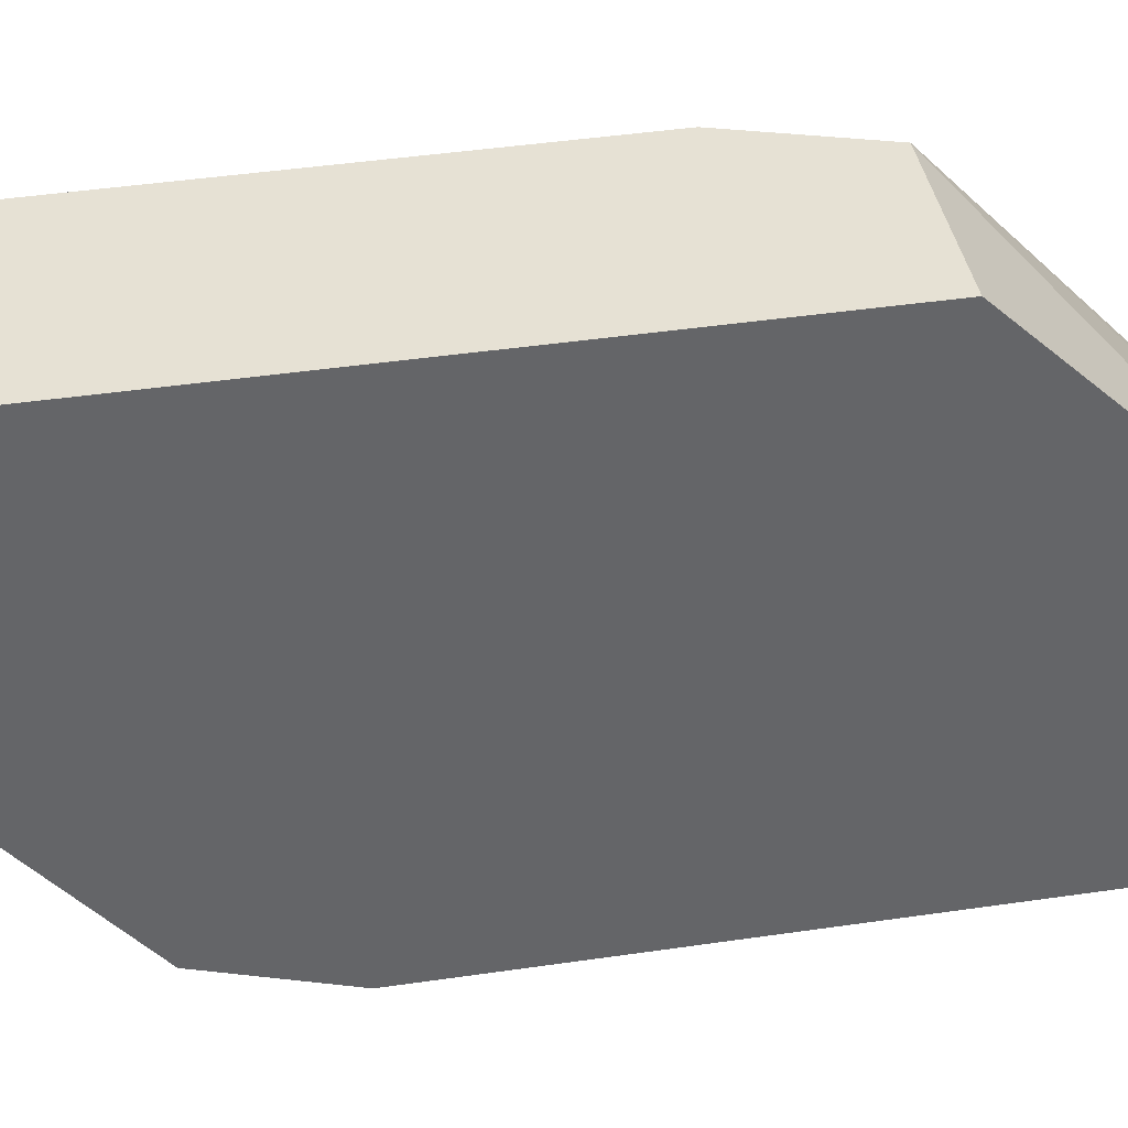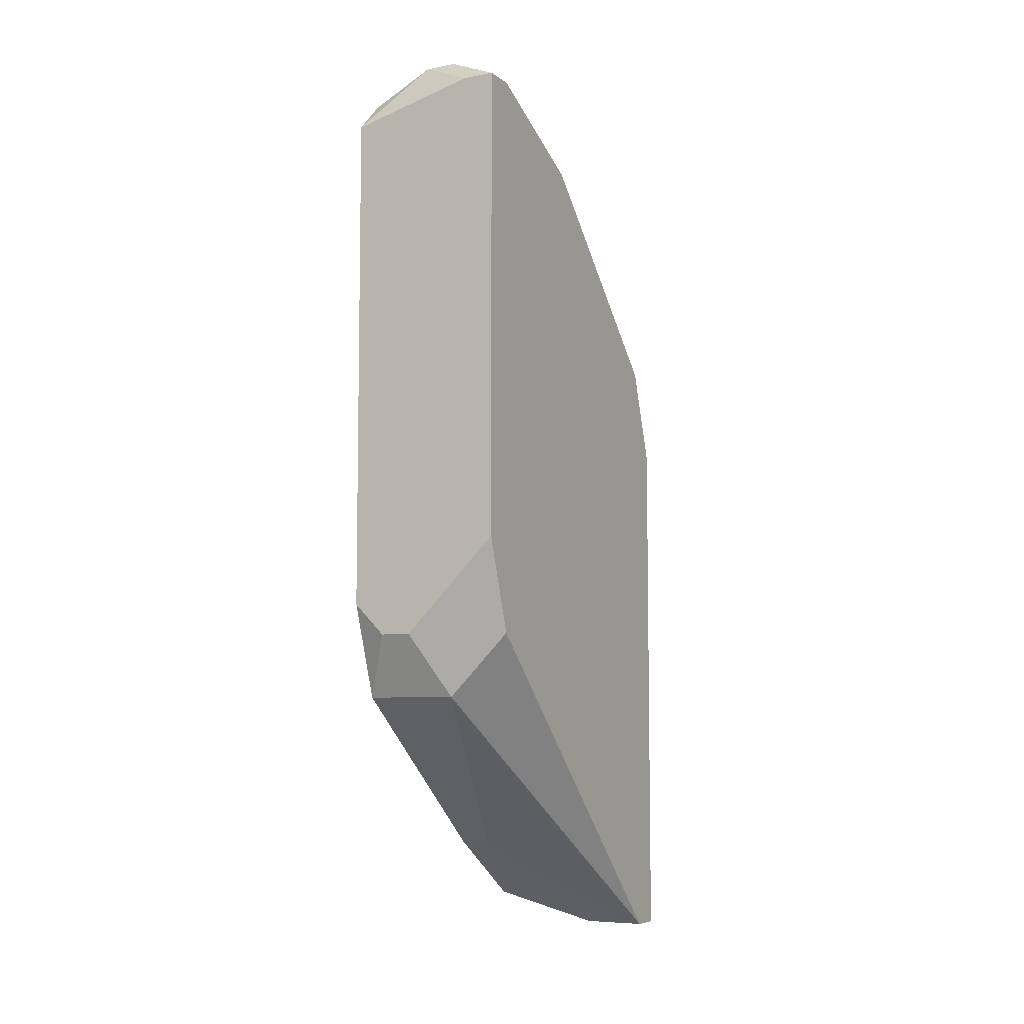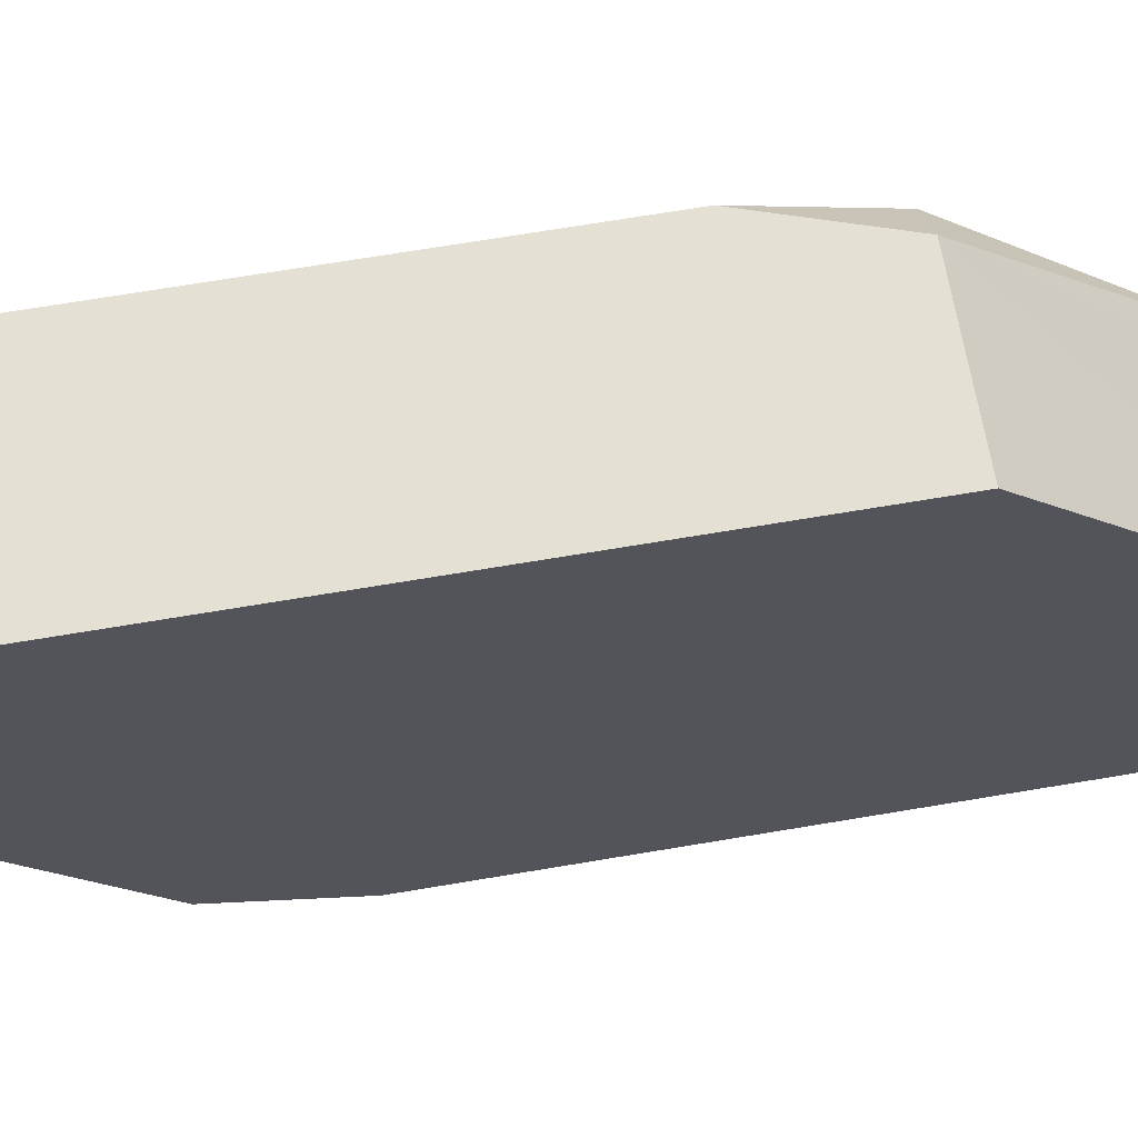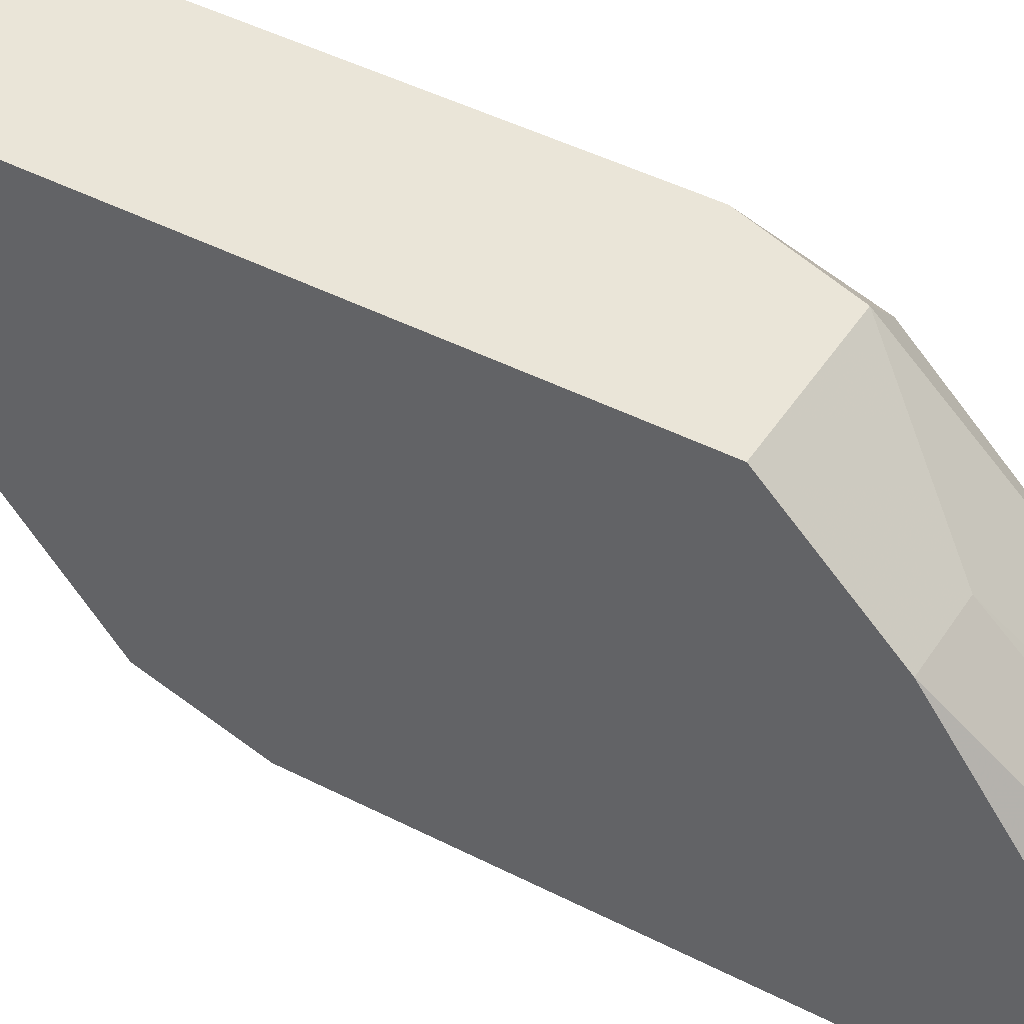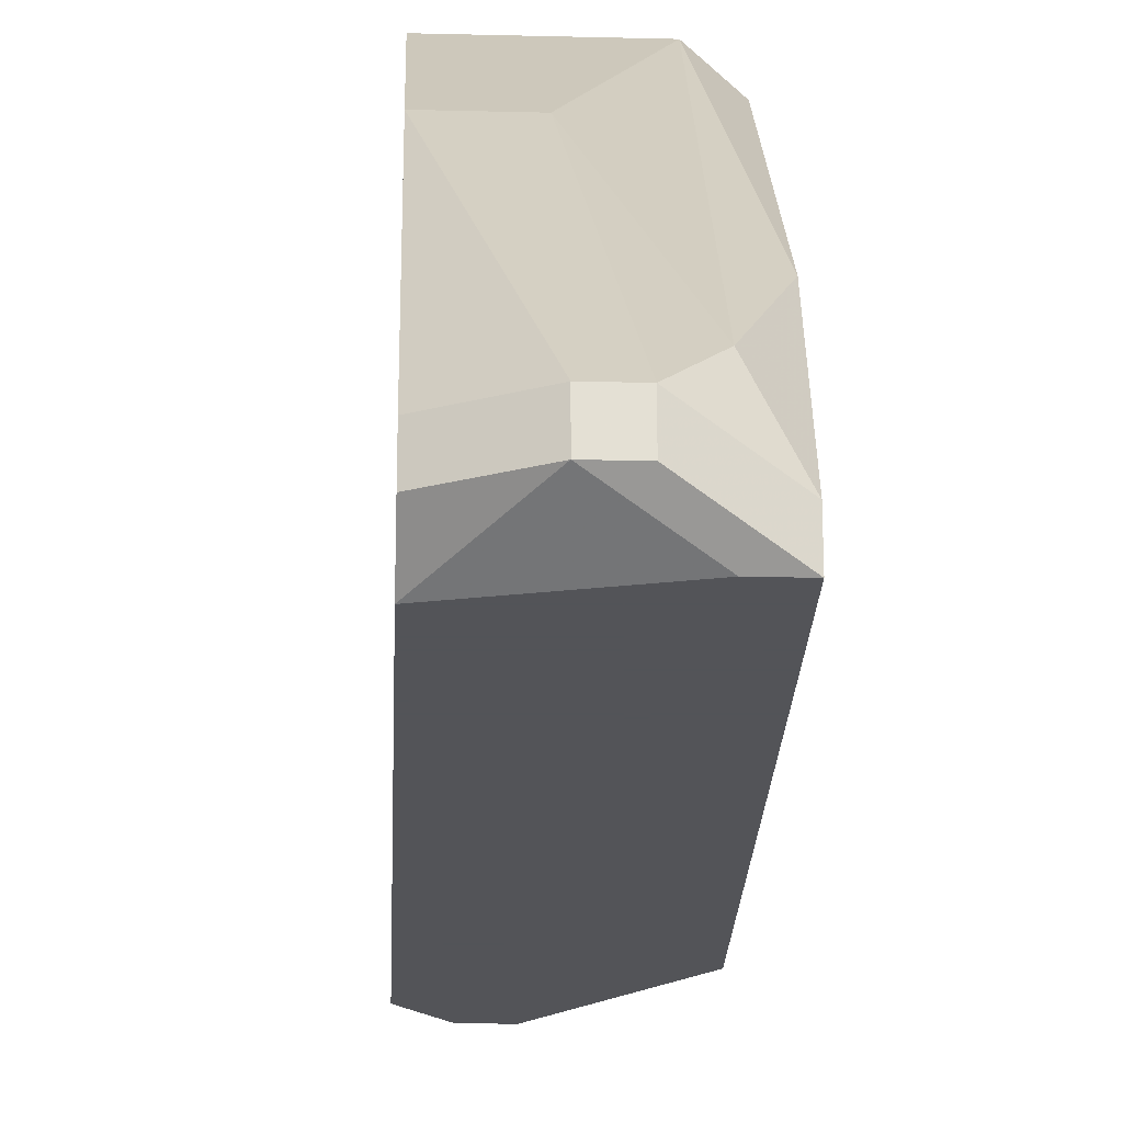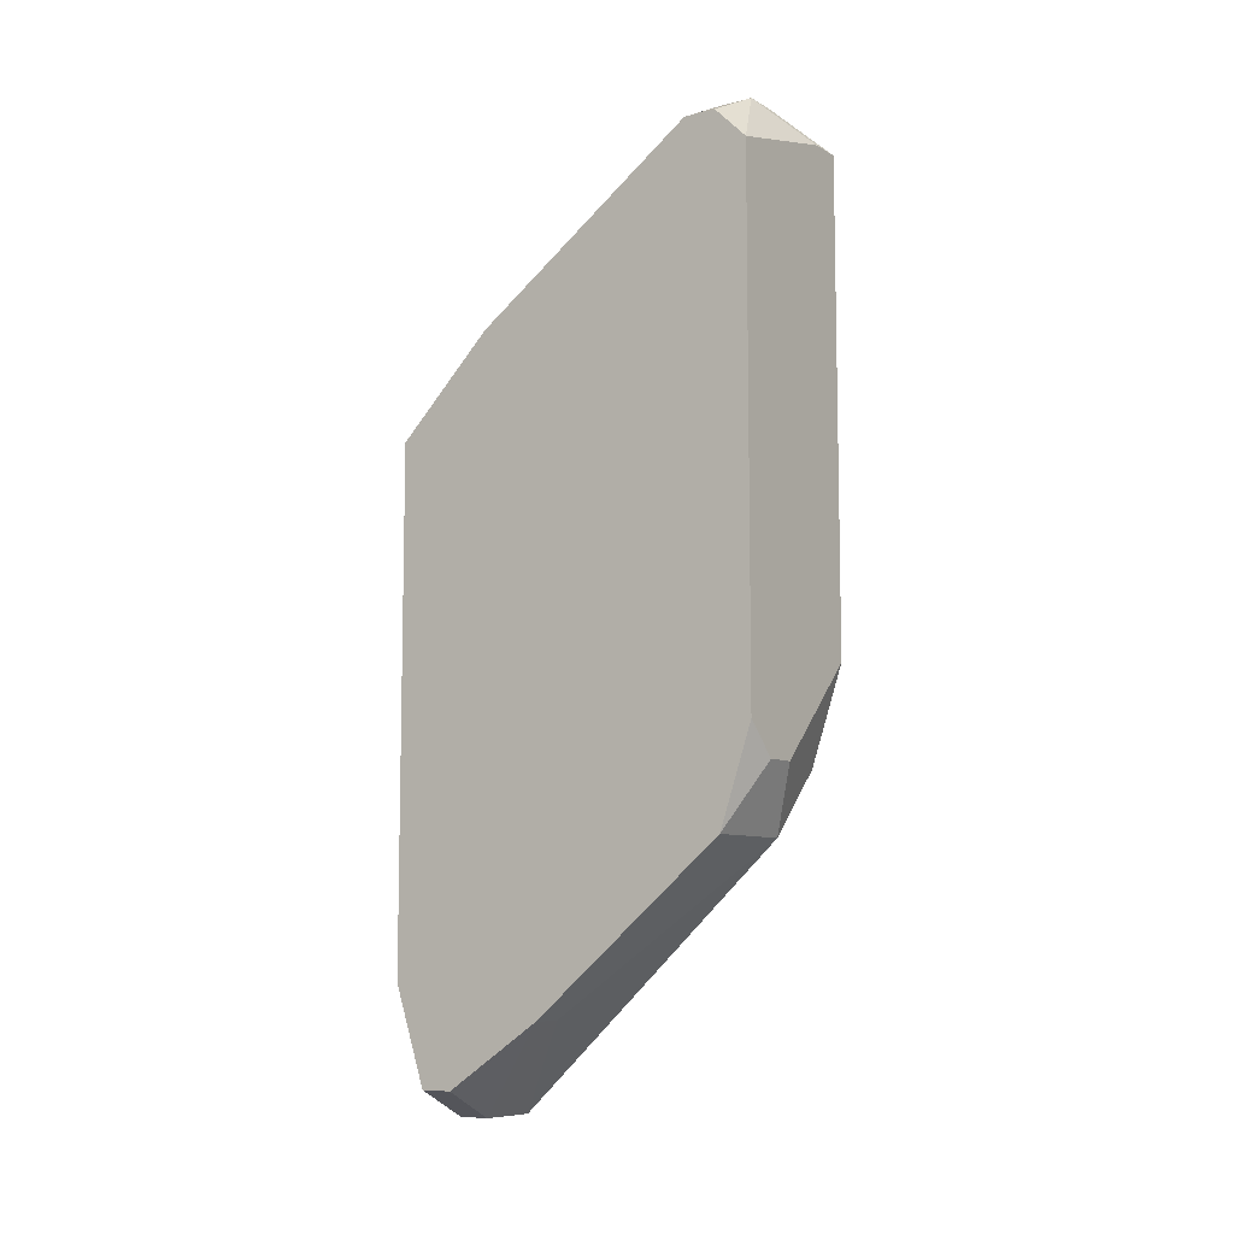
<metadata>
{"format":"obj","ext":"obj","renderer":"f3d","projection":"perspective","resolution":1024,"background":"white","views":[{"elev":39.0,"azim":79.3,"up":"+Z"},{"elev":-6.7,"azim":-151.6,"up":"+Y"},{"elev":65.5,"azim":80.2,"up":"+Z"},{"elev":45.0,"azim":120.8,"up":"+Z"},{"elev":-23.4,"azim":177.6,"up":"+Z"},{"elev":-8.5,"azim":124.5,"up":"+Y"}]}
</metadata>
<code>
v -0.01364 -0.02388 0.01759
v -0.009353 0.0001279 0.009875
v -0.009353 0.0001279 0.009018
v -0.009353 -0.0007293 0.00816
v -0.01364 -0.02388 0.01845
v -0.009353 -0.004158 0.01588
v -0.009353 -0.00673 0.01845
v -0.009353 -0.01445 0.00816
v -0.009353 -0.01702 0.009018
v -0.009353 -0.02045 0.01845
v -0.009353 -0.0213 0.01416
v -0.01021 -0.0213 0.01416
v -0.009353 -0.02302 0.01759
v -0.009353 -0.02302 0.01673
v -0.01107 -0.004158 0.01588
v -0.01021 -0.0153 0.00816
v -0.01107 -0.0153 0.00816
v -0.01192 0.0009852 0.009875
v -0.01107 0.0009852 0.009875
v -0.01192 0.0009852 0.009018
v -0.01107 0.0009852 0.009018
v -0.01192 -0.01702 0.009018
v -0.01107 -0.02302 0.01845
v -0.01278 0.0001279 0.01073
v -0.01278 -0.00673 0.01845
v -0.01192 -0.02388 0.01845
v -0.01192 -0.02388 0.01759
v -0.01364 0.0001279 0.009018
v -0.01364 0.0001279 0.00816
v -0.01278 0.0001279 0.00816
v -0.01364 -0.001587 0.01245
v -0.01364 -0.002444 0.0133
v -0.01364 -0.00673 0.01759
v -0.01364 -0.009302 0.01845
v -0.01364 -0.01273 0.00816
v -0.01364 -0.0153 0.009018
f 4 21 3
f 17 22 35
f 36 35 22
f 36 22 1
f 26 5 1
f 26 1 27
f 33 25 32
f 33 34 25
f 31 32 25
f 31 25 24
f 18 19 21
f 18 21 20
f 30 29 20
f 30 20 21
f 30 21 4
f 2 3 21
f 2 21 19
f 2 19 6
f 16 17 35
f 16 35 29
f 16 29 30
f 16 30 4
f 16 4 8
f 16 8 9
f 16 9 22
f 16 22 17
f 12 11 27
f 12 27 1
f 12 1 22
f 12 22 9
f 12 9 11
f 14 27 11
f 14 11 9
f 14 9 8
f 14 8 4
f 14 4 3
f 14 3 2
f 14 2 6
f 14 6 7
f 14 7 10
f 14 10 13
f 14 13 26
f 14 26 27
f 23 26 13
f 23 13 10
f 23 10 7
f 23 7 25
f 23 25 34
f 23 34 5
f 23 5 26
f 28 31 24
f 28 24 18
f 28 18 20
f 28 20 29
f 28 29 35
f 28 35 36
f 28 36 1
f 28 1 5
f 28 5 34
f 28 34 33
f 28 33 32
f 28 32 31
f 15 18 24
f 15 24 25
f 15 25 7
f 15 7 6
f 15 6 19
f 15 19 18

</code>
